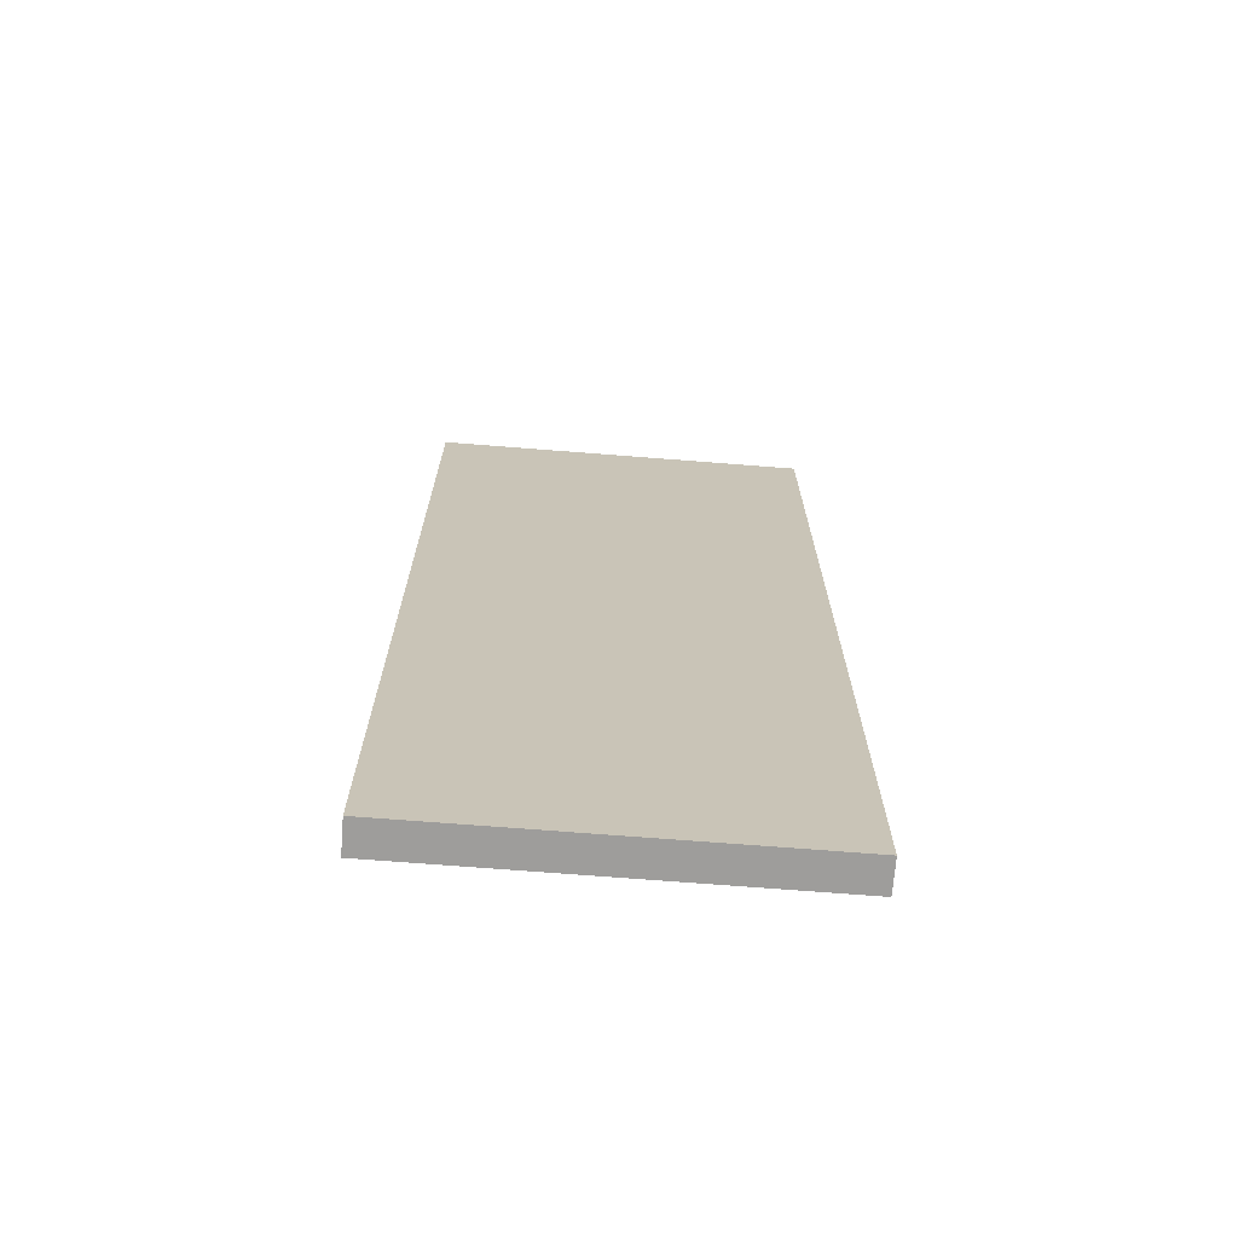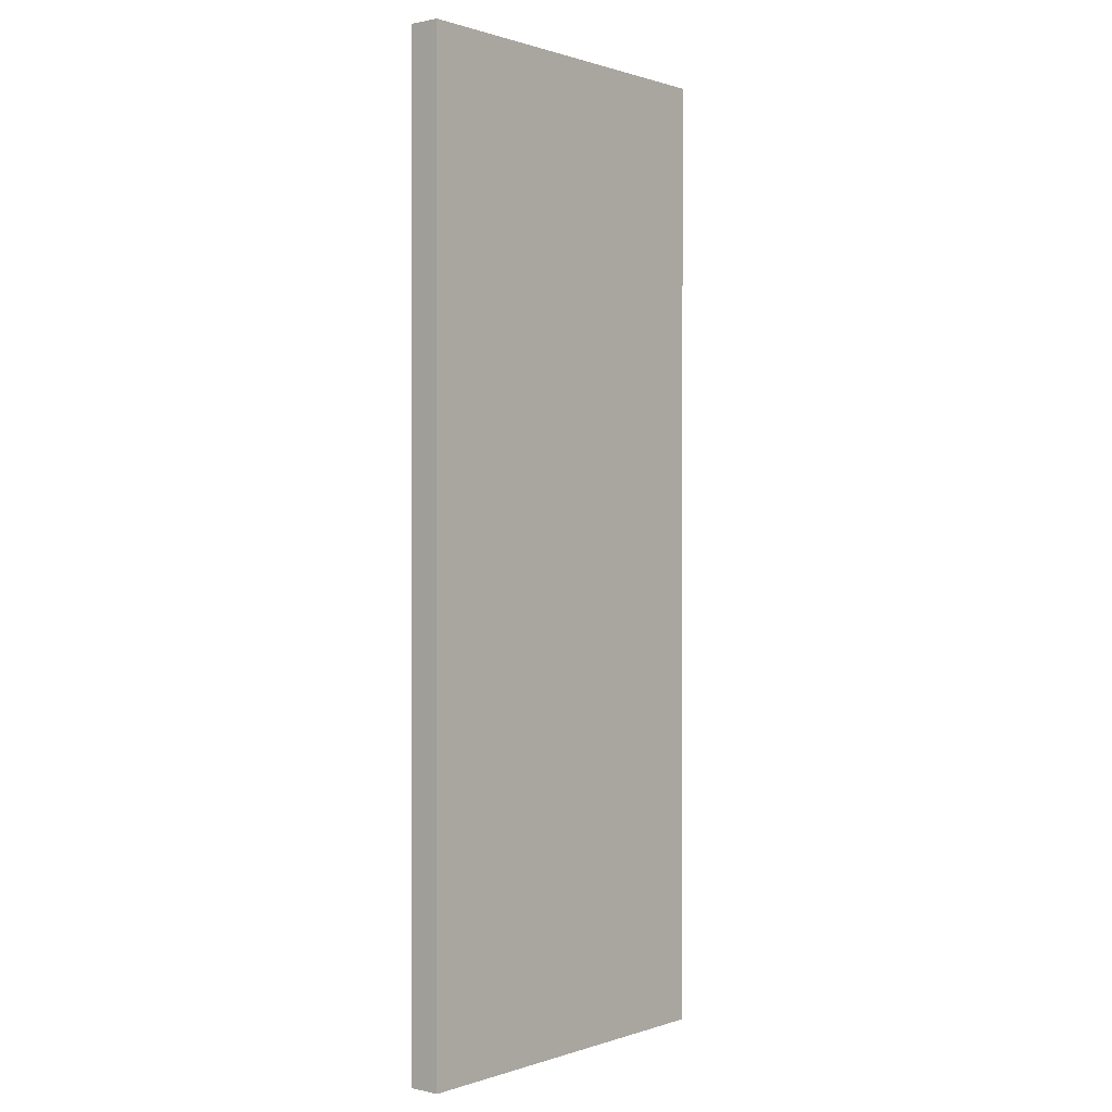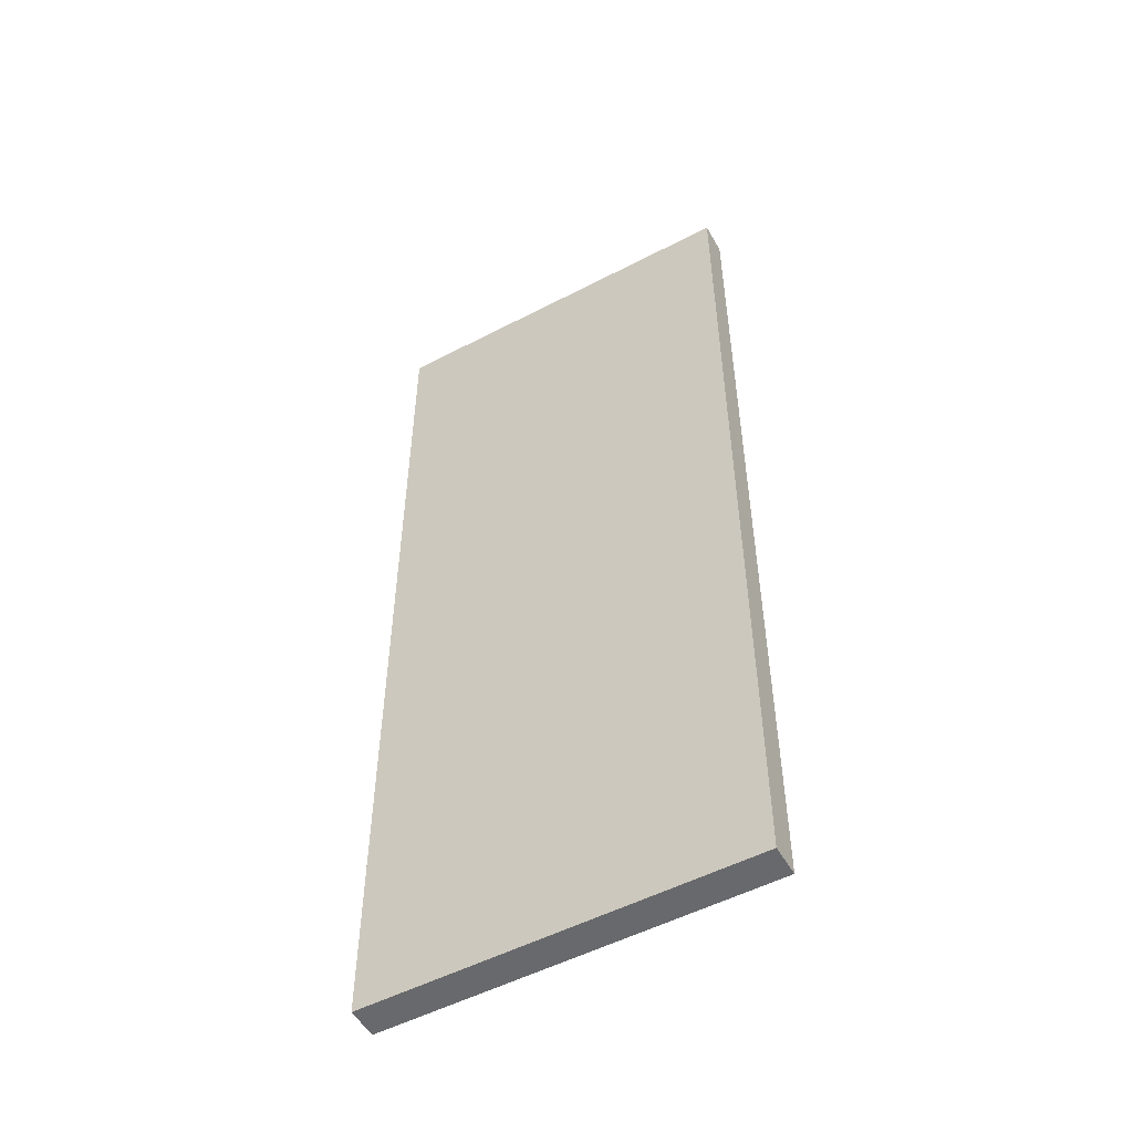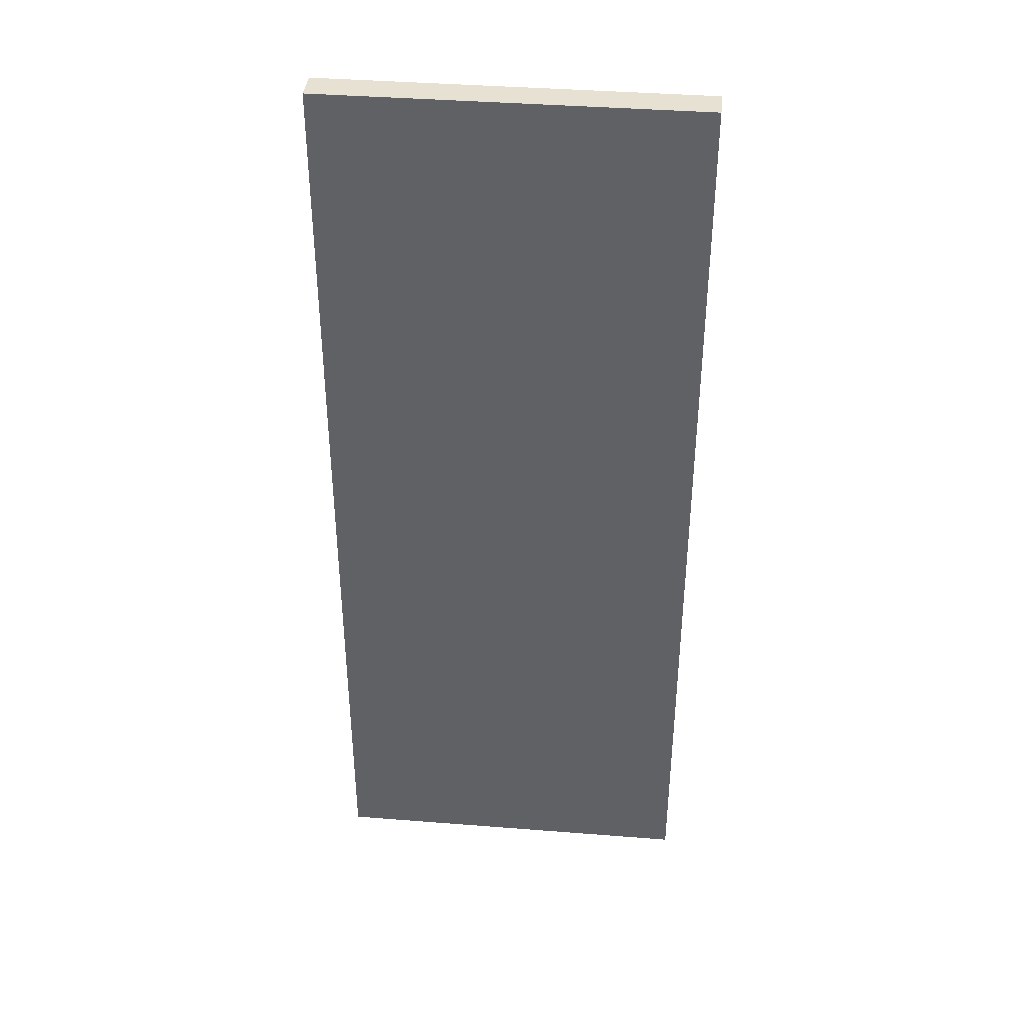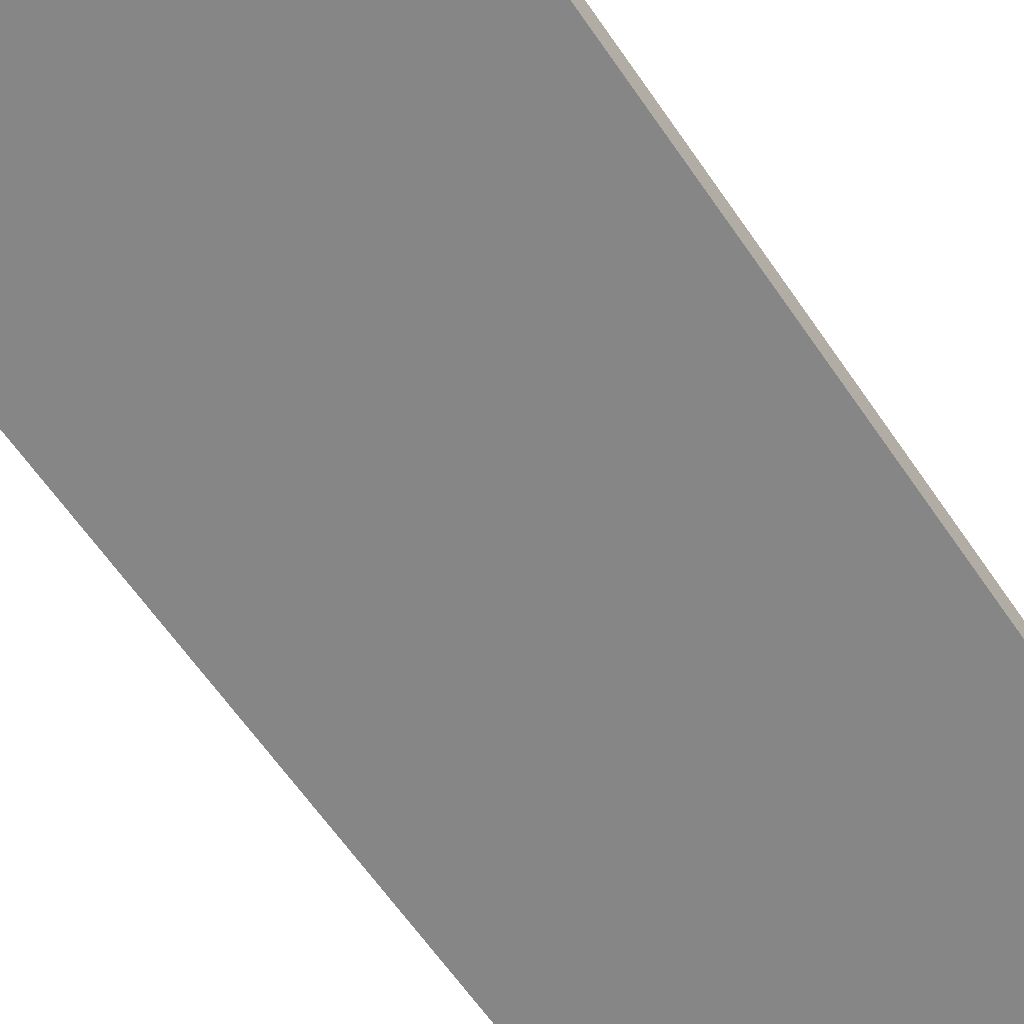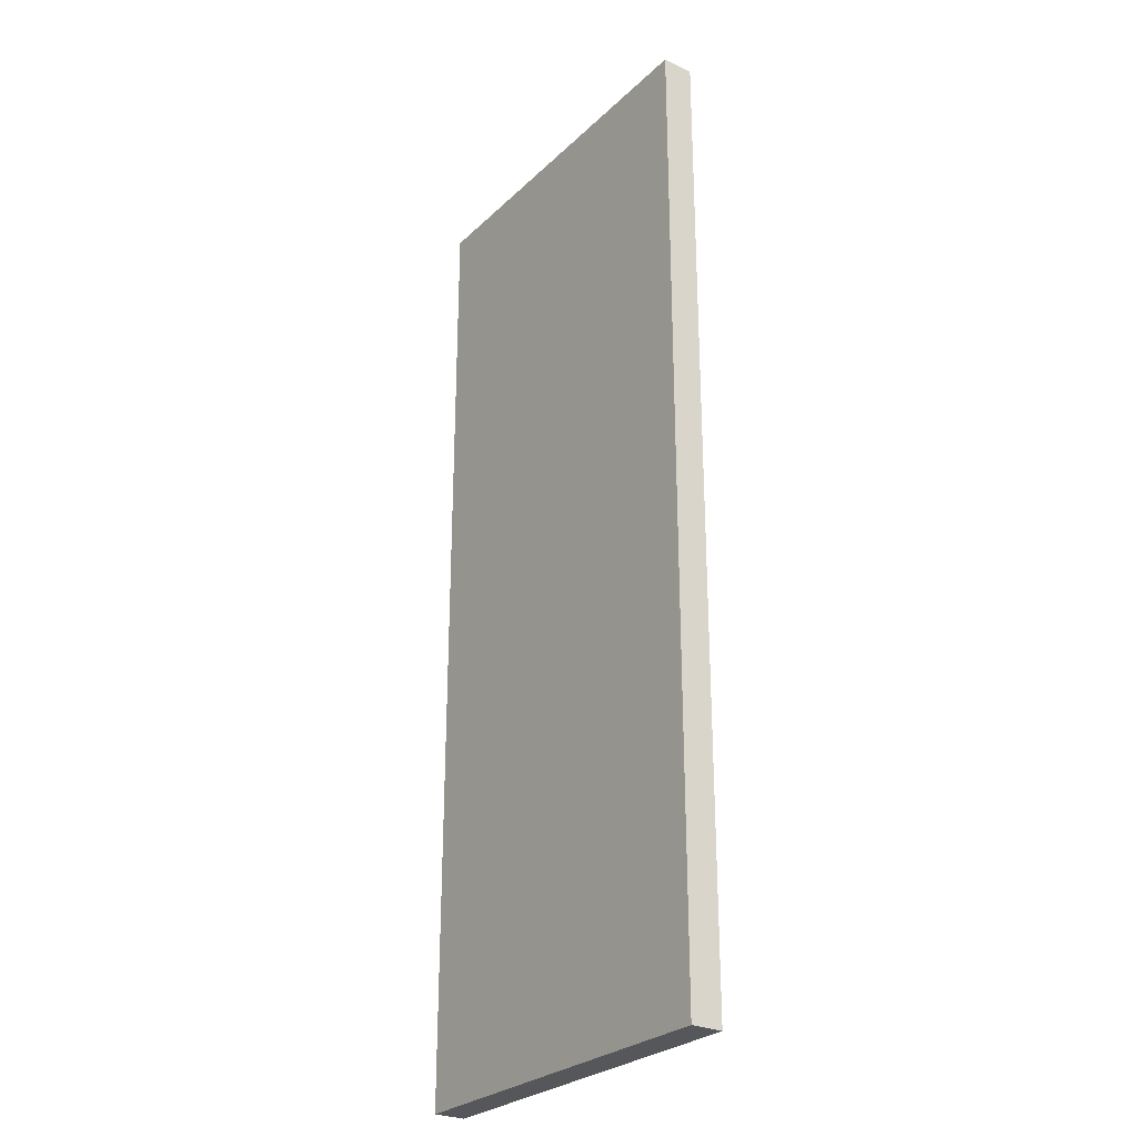
<metadata>
{"format":"obj","ext":"obj","renderer":"f3d","projection":"perspective","resolution":1024,"background":"white","views":[{"elev":-70.6,"azim":-4.5,"up":"+Y"},{"elev":0.5,"azim":-50.4,"up":"+Y"},{"elev":-52.8,"azim":29.2,"up":"+Y"},{"elev":39.4,"azim":-174.4,"up":"+Y"},{"elev":-62.2,"azim":34.2,"up":"+Z"},{"elev":-27.3,"azim":54.6,"up":"+Y"}]}
</metadata>
<code>
o
v 4.8 5.7 -10.8
v 4.8 5.7 -10.7
v 4.8 8.8 -10.8
v 4.8 8.8 -10.7
v 6 5.7 -10.8
v 6 5.7 -10.7
v 6 8.8 -10.8
v 6 8.8 -10.7
v 4.8 5.7 -10.8
v 4.8 8.8 -10.8
v 6 5.7 -10.8
v 6 8.8 -10.8
v 4.8 5.7 -10.7
v 4.8 8.8 -10.7
v 6 5.7 -10.7
v 6 8.8 -10.7
v 4.8 5.7 -10.8
v 6 5.7 -10.8
v 4.8 5.7 -10.7
v 6 5.7 -10.7
v 4.8 8.8 -10.8
v 6 8.8 -10.8
v 4.8 8.8 -10.7
v 6 8.8 -10.7
f 1 2 3
f 3 2 4
f 7 6 5
f 8 6 7
f 9 10 11
f 11 10 12
f 15 14 13
f 16 14 15
f 17 18 19
f 19 18 20
f 23 22 21
f 24 22 23

</code>
